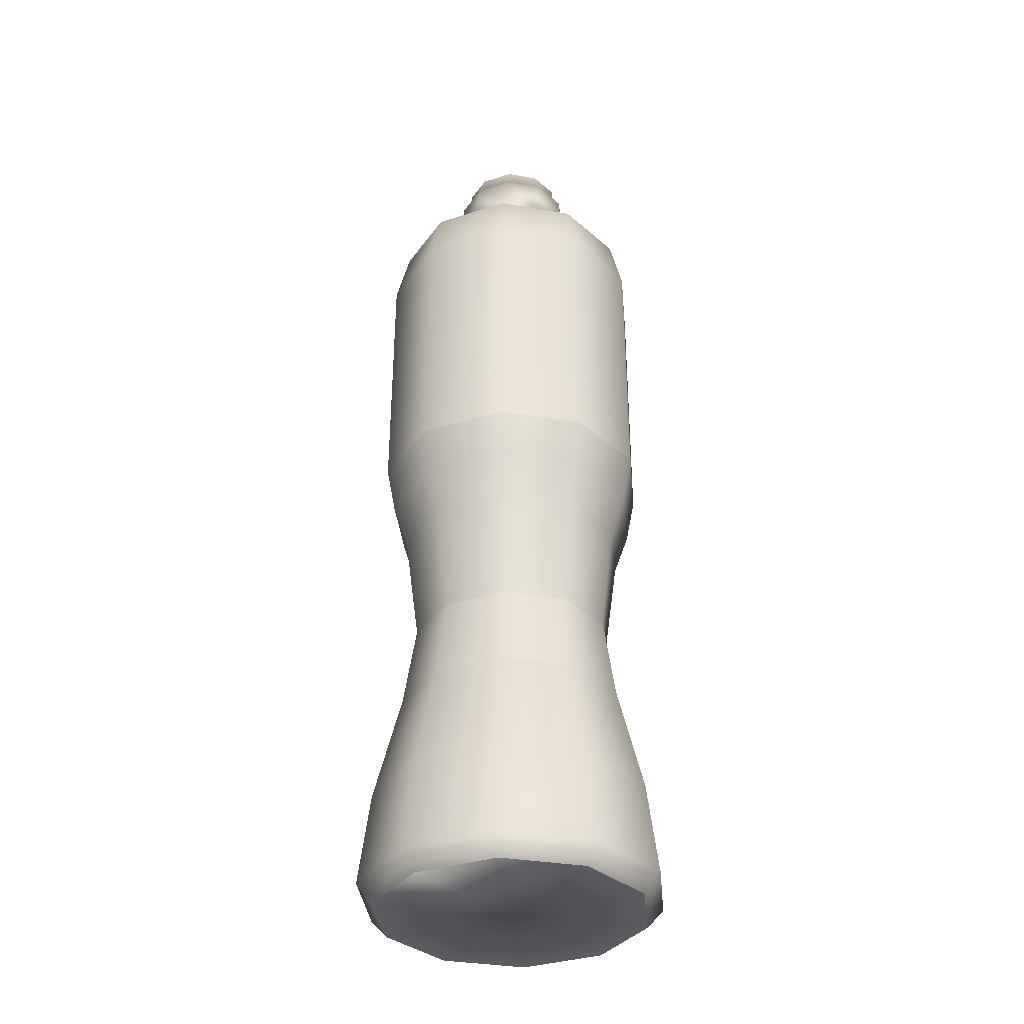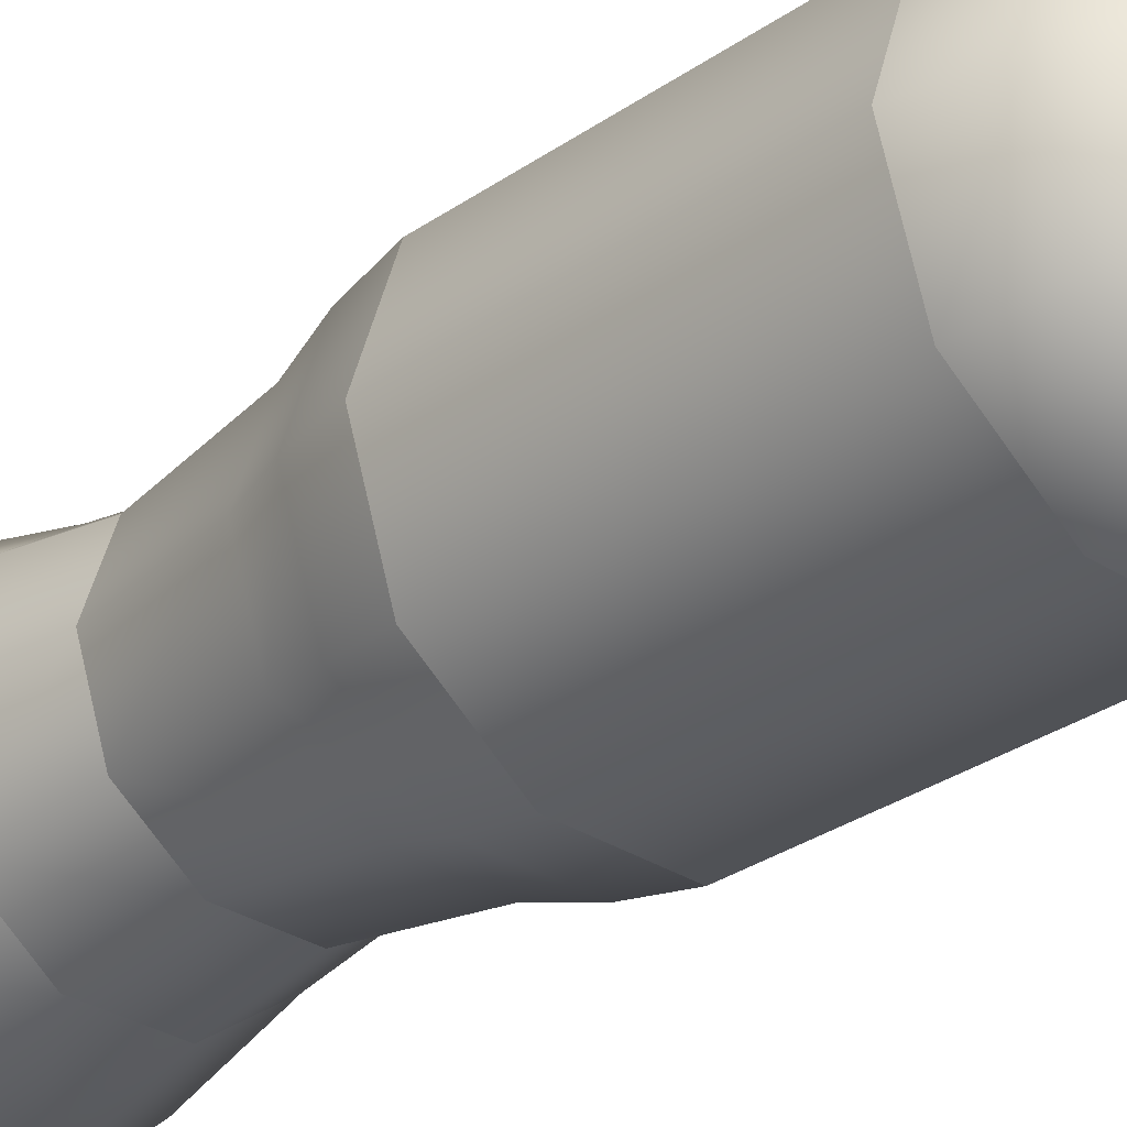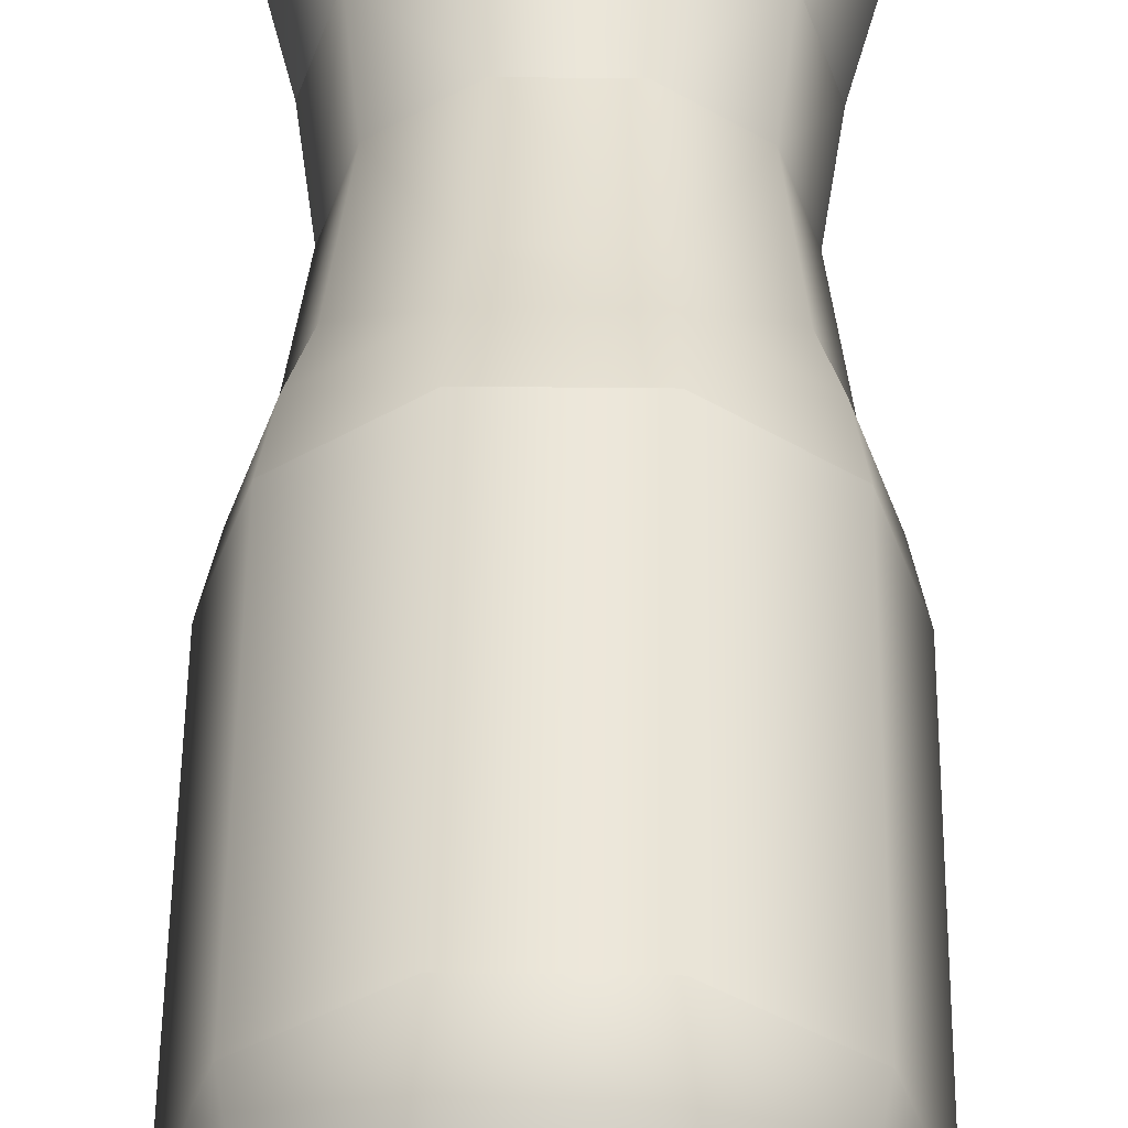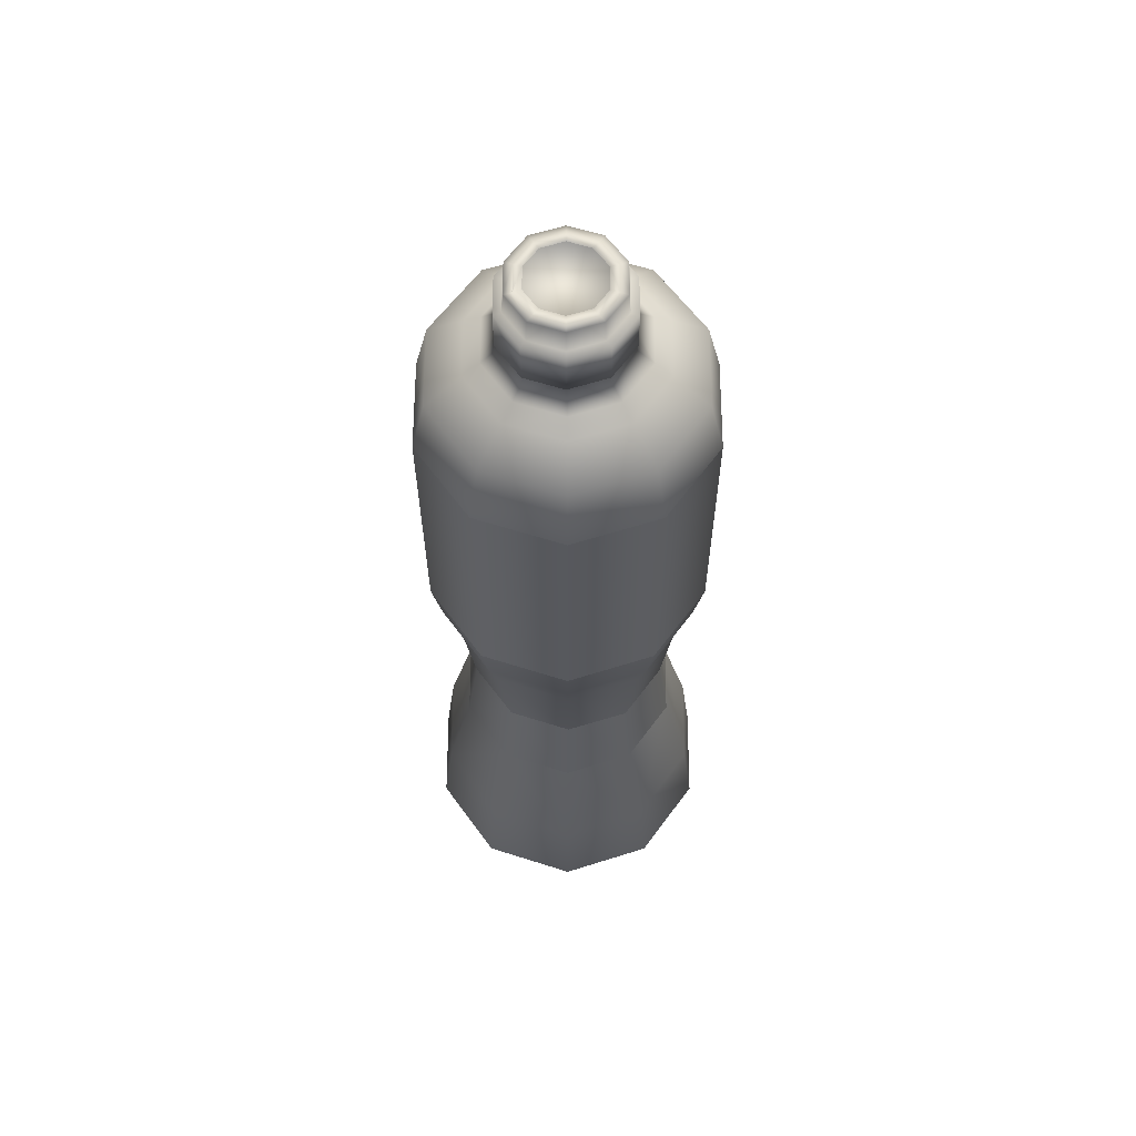
<metadata>
{"format":"obj","ext":"obj","renderer":"f3d","projection":"perspective","resolution":1024,"background":"white","views":[{"elev":-35.1,"azim":23.4,"up":"+Y"},{"elev":-29.6,"azim":135.9,"up":"+Z"},{"elev":49.2,"azim":-179.4,"up":"+Z"},{"elev":61.0,"azim":-161.9,"up":"+Y"}]}
</metadata>
<code>
g default
v 0.04331 -7.1e-05 -0
v 0.03504 -5.7e-05 -0.02546
v 0.01338 -2.2e-05 -0.04119
v -0.01338 2.2e-05 -0.04119
v -0.03504 5.7e-05 -0.02546
v -0.04331 7.1e-05 0
v -0.03504 5.7e-05 0.02546
v -0.01338 2.2e-05 0.04119
v 0.01338 -2.2e-05 0.04119
v 0.03504 -5.7e-05 0.02546
v 0.04534 0.2554 0
v 0.0367 0.2555 -0.02659
v 0.01408 0.2555 -0.04303
v -0.01388 0.2555 -0.04303
v -0.0365 0.2556 -0.02659
v -0.04514 0.2556 0
v -0.0365 0.2556 0.02659
v -0.01388 0.2555 0.04303
v 0.01408 0.2555 0.04303
v 0.0367 0.2555 0.02659
v 0.04105 0.2745 -0
v 0.03324 0.2745 -0.02405
v 0.01277 0.2745 -0.03892
v -0.01251 0.2746 -0.03892
v -0.03297 0.2746 -0.02405
v -0.04079 0.2746 0
v -0.03297 0.2746 0.02405
v -0.01251 0.2746 0.03892
v 0.01277 0.2745 0.03892
v 0.03324 0.2745 0.02405
v 0.0298 0.2839 -0
v 0.02414 0.284 -0.01743
v 0.00931 0.284 -0.02821
v -0.009018 0.284 -0.02821
v -0.02385 0.284 -0.01743
v -0.02951 0.284 0
v -0.02385 0.284 0.01743
v -0.009018 0.284 0.02821
v 0.00931 0.284 0.02821
v 0.02414 0.284 0.01743
v 0.02464 0.2878 -0
v 0.01997 0.2878 -0.01439
v 0.00772 0.2879 -0.02329
v -0.007416 0.2879 -0.02329
v -0.01966 0.2879 -0.01439
v -0.02434 0.2879 0
v -0.01966 0.2879 0.01439
v -0.007416 0.2879 0.02329
v 0.00772 0.2879 0.02329
v 0.01997 0.2878 0.01439
v 0.000542 0.2922 -4.5e-05
v 0.03665 0.1683 0.02659
v 0.01403 0.1683 0.04303
v -0.01393 0.1684 0.04303
v -0.03655 0.1684 0.02659
v -0.04519 0.1684 0
v -0.03655 0.1684 -0.02659
v -0.01393 0.1684 -0.04303
v 0.01403 0.1683 -0.04303
v 0.03665 0.1683 -0.02659
v 0.04529 0.1683 0
v 0.03661 0.03667 0.02659
v 0.01399 0.03671 0.04303
v -0.01397 0.03675 0.04303
v -0.03659 0.03679 0.02659
v -0.04523 0.0368 0
v -0.03659 0.03679 -0.02659
v -0.01397 0.03675 -0.04303
v 0.01399 0.03671 -0.04303
v 0.03661 0.03667 -0.02659
v 0.04525 0.03666 0
v 0.02968 0.07358 0.02154
v 0.01135 0.07361 0.03485
v -0.01129 0.07365 0.03485
v -0.02962 0.07368 0.02154
v -0.03662 0.07369 0
v -0.02962 0.07368 -0.02154
v -0.01129 0.07365 -0.03485
v 0.01135 0.07361 -0.03485
v 0.02968 0.07358 -0.02154
v 0.03667 0.07357 -0
v 0.03027 0.1372 0.02196
v 0.01115 0.1372 0.03554
v -0.01195 0.1373 0.03554
v -0.03019 0.1373 0.02196
v -0.03732 0.1373 0
v -0.03019 0.1373 -0.02196
v -0.0115 0.1373 -0.03554
v 0.01159 0.1372 -0.03554
v 0.03027 0.1372 -0.02196
v 0.03741 0.1372 -0
v 0.02666 0.1015 0.01892
v 0.01021 0.1016 0.03061
v -0.01013 0.1016 0.03061
v -0.02659 0.1016 0.01892
v -0.03287 0.1016 0
v -0.02659 0.1016 -0.01892
v -0.01013 0.1016 -0.03061
v 0.01021 0.1016 -0.03061
v 0.02666 0.1015 -0.01892
v 0.03294 0.1015 -0
v 0.03422 0.1523 0.02483
v 0.01266 0.1523 0.04017
v -0.01345 0.1523 0.04017
v -0.03412 0.1524 0.02483
v -0.04219 0.1524 0
v -0.03412 0.1524 -0.02483
v -0.013 0.1523 -0.04017
v 0.0131 0.1523 -0.04017
v 0.03422 0.1523 -0.02483
v 0.04229 0.1522 -0
v 0.04879 0.006129 0
v 0.03947 0.006144 -0.02868
v 0.01508 0.006184 -0.0464
v -0.01508 0.006233 -0.0464
v -0.03947 0.006273 -0.02868
v -0.04879 0.006288 0
v -0.03947 0.006273 0.02868
v -0.01508 0.006233 0.0464
v 0.01508 0.006184 0.0464
v 0.03947 0.006144 0.02868
v -0 -4.2e-05 -0
g polySurface2 lowpoly
f 71 112 113 70
f 65 66 117 118
f 21 11 12 22
f 27 26 16 17
f 31 21 22 32
f 37 36 26 27
f 41 31 32 42
f 47 46 36 37
f 51 41 42
f 51 46 47
f 17 16 56 55
f 11 61 60 12
f 75 76 66 65
f 81 71 70 80
f 105 106 86 85
f 111 91 90 110
f 85 86 96 95
f 91 101 100 90
f 55 56 106 105
f 61 111 110 60
f 112 1 2 113
f 118 117 6 7
f 122 7 6
f 122 2 1
f 95 96 76 75
f 101 81 80 100
f 51 45 46
f 46 45 35 36
f 36 35 25 26
f 26 25 15 16
f 16 15 57 56
f 56 57 107 106
f 106 107 87 86
f 86 87 97 96
f 96 97 77 76
f 76 77 67 66
f 66 67 116 117
f 117 116 5 6
f 122 4 3
f 122 6 5
f 119 8 9 120
f 64 119 120 63
f 74 64 63 73
f 94 74 73 93
f 84 94 93 83
f 104 84 83 103
f 54 104 103 53
f 18 54 53 19
f 28 18 19 29
f 38 28 29 39
f 48 38 39 49
f 51 48 49
f 115 114 3 4
f 68 69 114 115
f 79 69 68 78
f 99 79 78 98
f 89 99 98 88
f 109 89 88 108
f 59 109 108 58
f 13 59 58 14
f 24 23 13 14
f 34 33 23 24
f 44 43 33 34
f 51 43 44
f 50 51 49
f 40 50 49 39
f 30 40 39 29
f 20 30 29 19
f 52 20 19 53
f 102 52 53 103
f 82 102 103 83
f 92 82 83 93
f 72 92 93 73
f 62 72 73 63
f 121 62 63 120
f 10 121 120 9
f 122 10 9
f 122 1 10
f 10 1 112 121
f 121 112 71 62
f 62 71 81 72
f 72 81 101 92
f 92 101 91 82
f 82 91 111 102
f 102 111 61 52
f 52 61 11 20
f 20 11 21 30
f 30 21 31 40
f 40 31 41 50
f 50 41 51
f 43 51 42
f 33 43 42 32
f 23 33 32 22
f 13 23 22 12
f 13 12 60 59
f 59 60 110 109
f 109 110 90 89
f 89 90 100 99
f 99 100 80 79
f 79 80 70 69
f 114 69 70 113
f 3 114 113 2
f 122 3 2
f 122 5 4
f 115 4 5 116
f 68 115 116 67
f 78 68 67 77
f 98 78 77 97
f 88 98 97 87
f 108 88 87 107
f 58 108 107 57
f 14 58 57 15
f 24 14 15 25
f 34 24 25 35
f 44 34 35 45
f 51 44 45
f 122 9 8
f 51 47 48
f 48 47 37 38
f 38 37 27 28
f 28 27 17 18
f 18 17 55 54
f 54 55 105 104
f 104 105 85 84
f 84 85 95 94
f 94 95 75 74
f 74 75 65 64
f 64 65 118 119
f 119 118 7 8
f 122 8 7
g default
v 0.04543 -7.4e-05 -0
v 0.03675 -6e-05 -0.0267
v 0.01404 -2.3e-05 -0.0432
v -0.01404 2.3e-05 -0.0432
v -0.03675 6e-05 -0.0267
v -0.04543 7.4e-05 0
v -0.03675 6e-05 0.0267
v -0.01404 2.3e-05 0.0432
v 0.01404 -2.3e-05 0.0432
v 0.03675 -6e-05 0.0267
v 0.04754 0.2582 0
v 0.03848 0.2583 -0.02789
v 0.01475 0.2583 -0.04513
v -0.01457 0.2583 -0.04513
v -0.0383 0.2584 -0.02789
v -0.04736 0.2584 0
v -0.0383 0.2584 0.02789
v -0.01457 0.2583 0.04513
v 0.01475 0.2583 0.04513
v 0.03848 0.2583 0.02789
v 0.04304 0.2775 -0
v 0.03484 0.2775 -0.02523
v 0.01338 0.2776 -0.04082
v -0.01314 0.2776 -0.04082
v -0.0346 0.2776 -0.02523
v -0.0428 0.2777 0
v -0.0346 0.2776 0.02523
v -0.01314 0.2776 0.04082
v 0.01338 0.2776 0.04082
v 0.03484 0.2775 0.02523
v 0.03124 0.2871 -0
v 0.0253 0.2871 -0.01828
v 0.009748 0.2871 -0.02958
v -0.009477 0.2871 -0.02958
v -0.02503 0.2872 -0.01828
v -0.03097 0.2872 0
v -0.02503 0.2872 0.01828
v -0.009477 0.2871 0.02958
v 0.009748 0.2871 0.02958
v 0.0253 0.2871 0.01828
v 0.02583 0.291 -0
v 0.02092 0.291 -0.0151
v 0.00808 0.291 -0.02443
v -0.007796 0.2911 -0.02443
v -0.02064 0.2911 -0.0151
v -0.02555 0.2911 0
v -0.02064 0.2911 0.0151
v -0.007796 0.2911 0.02443
v 0.00808 0.291 0.02443
v 0.02092 0.291 0.0151
v 0.01848 0.2969 -0
v 0.01504 0.2969 -0.01058
v 0.006045 0.2969 -0.01711
v -0.005076 0.2969 -0.01711
v -0.01407 0.297 -0.01058
v -0.01751 0.297 0
v -0.01407 0.297 0.01058
v -0.005076 0.2969 0.01711
v 0.0067 0.2969 0.01664
v 0.01504 0.2969 0.01058
v 0.02142 0.297 -0
v 0.01742 0.297 -0.01231
v 0.006955 0.297 -0.01991
v -0.005986 0.2971 -0.01991
v -0.01646 0.2971 -0.01231
v -0.02045 0.2971 0
v -0.01646 0.2971 0.01231
v -0.005986 0.2971 0.01991
v 0.007204 0.297 0.01973
v 0.01742 0.297 0.01231
v 0.02145 0.3113 -0
v 0.01745 0.3113 -0.01231
v 0.006978 0.3113 -0.01991
v -0.005962 0.3113 -0.01991
v -0.01643 0.3113 -0.01231
v -0.02043 0.3113 0
v -0.01643 0.3113 0.01231
v -0.005963 0.3113 0.01991
v 0.006978 0.3113 0.01991
v 0.01745 0.3113 0.01231
v 0.01884 0.3113 -0
v 0.01534 0.3113 -0.01077
v 0.006172 0.3113 -0.01743
v -0.005156 0.3113 -0.01743
v -0.01432 0.3113 -0.01077
v -0.01782 0.3113 0
v -0.01432 0.3113 0.01077
v -0.005156 0.3113 0.01743
v 0.006172 0.3113 0.01743
v 0.01534 0.3113 0.01077
v 0.01832 0.3192 -0
v 0.01492 0.3192 -0.01046
v 0.006019 0.3192 -0.01693
v -0.004983 0.3192 -0.01693
v -0.01388 0.3192 -0.01046
v -0.01728 0.3192 0
v -0.01388 0.3192 0.01046
v -0.004983 0.3192 0.01693
v 0.006019 0.3192 0.01693
v 0.01492 0.3192 0.01046
v 0.01577 0.3192 -0
v 0.01285 0.3192 -0.008961
v 0.005232 0.3192 -0.0145
v -0.00419 0.3192 -0.0145
v -0.01181 0.3192 -0.008961
v -0.01472 0.3192 0
v -0.01181 0.3192 0.008961
v -0.00419 0.3192 0.0145
v 0.005232 0.3192 0.0145
v 0.01285 0.3192 0.008961
v 0.01294 0.3192 0
v 0.01057 0.3192 -0.007303
v 0.00436 0.3192 -0.01182
v -0.003319 0.3192 -0.01182
v -0.009531 0.3192 -0.007303
v -0.0119 0.3192 0
v -0.009531 0.3192 0.007303
v -0.003319 0.3192 0.01182
v 0.00436 0.3192 0.01182
v 0.01057 0.3192 0.007303
v 0.03843 0.1701 0.02789
v 0.01471 0.1702 0.04513
v -0.01462 0.1702 0.04513
v -0.03834 0.1703 0.02789
v -0.04741 0.1703 0
v -0.03834 0.1703 -0.02789
v -0.01462 0.1702 -0.04513
v 0.01471 0.1702 -0.04513
v 0.03843 0.1701 -0.02789
v 0.0475 0.1701 0
v 0.0384 0.03707 0.02789
v 0.01467 0.03711 0.04513
v -0.01465 0.03716 0.04513
v -0.03838 0.0372 0.02789
v -0.04744 0.03721 0
v -0.03838 0.0372 -0.02789
v -0.01465 0.03716 -0.04513
v 0.01467 0.03711 -0.04513
v 0.0384 0.03707 -0.02789
v 0.04746 0.03706 0
v 0.03112 0.07439 0.02259
v 0.0119 0.07442 0.03655
v -0.01185 0.07446 0.03655
v -0.03107 0.07449 0.02259
v -0.03841 0.0745 0
v -0.03107 0.07449 -0.02259
v -0.01185 0.07446 -0.03655
v 0.0119 0.07442 -0.03655
v 0.03112 0.07439 -0.02259
v 0.03846 0.07438 -0
v 0.03175 0.1387 0.02304
v 0.01215 0.1387 0.03727
v -0.01207 0.1388 0.03728
v -0.03167 0.1388 0.02304
v -0.03916 0.1388 0
v -0.03167 0.1388 -0.02304
v -0.01207 0.1388 -0.03728
v 0.01215 0.1387 -0.03727
v 0.03175 0.1387 -0.02304
v 0.03923 0.1387 -0
v 0.02796 0.1026 0.01985
v 0.0107 0.1027 0.03211
v -0.01064 0.1027 0.03211
v -0.02789 0.1027 0.01985
v -0.03449 0.1028 0
v -0.02789 0.1027 -0.01985
v -0.01064 0.1027 -0.03211
v 0.0107 0.1027 -0.03211
v 0.02796 0.1026 -0.01985
v 0.03455 0.1026 -0
v 0.03589 0.1539 0.02604
v 0.01373 0.154 0.04214
v -0.01365 0.154 0.04214
v -0.0358 0.1541 0.02604
v -0.04426 0.1541 0
v -0.0358 0.1541 -0.02604
v -0.01365 0.154 -0.04214
v 0.01373 0.154 -0.04214
v 0.03589 0.1539 -0.02604
v 0.04435 0.1539 -0
v 0.05118 0.006193 0
v 0.0414 0.006209 -0.03008
v 0.01581 0.006251 -0.04867
v -0.01581 0.006303 -0.04867
v -0.0414 0.006344 -0.03008
v -0.05117 0.00636 0
v -0.0414 0.006344 0.03008
v -0.01581 0.006303 0.04867
v 0.01581 0.006251 0.04867
v 0.0414 0.006209 0.03008
v 0 -4.2e-05 -0
v 0.0126 0.3192 -0.009142
g lowpoly polySurface1
f 262 303 304 261
f 256 257 308 309
f 233 234 235 236 237 238 239 240 241 242
f 143 133 134 144
f 149 148 138 139
f 153 143 144 154
f 159 158 148 149
f 163 153 154 164
f 169 168 158 159
f 173 163 164 174
f 179 178 168 169
f 183 173 174 184
f 189 188 178 179
f 193 183 184 194
f 199 198 188 189
f 203 193 194 204
f 209 208 198 199
f 213 203 204 214
f 219 218 208 209
f 223 213 214 314 224
f 229 228 218 219
f 233 223 224 314 234
f 239 238 228 229
f 139 138 247 246
f 133 252 251 134
f 266 267 257 256
f 272 262 261 271
f 296 297 277 276
f 302 282 281 301
f 276 277 287 286
f 282 292 291 281
f 246 247 297 296
f 252 302 301 251
f 303 123 124 304
f 309 308 128 129
f 313 129 128
f 313 124 123
f 286 287 267 266
f 292 272 271 291
f 238 237 227 228
f 228 227 217 218
f 218 217 207 208
f 208 207 197 198
f 198 197 187 188
f 188 187 177 178
f 178 177 167 168
f 168 167 157 158
f 158 157 147 148
f 148 147 137 138
f 138 137 248 247
f 247 248 298 297
f 297 298 278 277
f 277 278 288 287
f 287 288 268 267
f 267 268 258 257
f 257 258 307 308
f 308 307 127 128
f 313 126 125
f 313 128 127
f 310 130 131 311
f 255 310 311 254
f 265 255 254 264
f 285 265 264 284
f 275 285 284 274
f 295 275 274 294
f 245 295 294 244
f 140 245 244 141
f 150 140 141 151
f 160 150 151 161
f 170 160 161 171
f 180 170 171 181
f 190 180 181 191
f 200 190 191 201
f 210 200 201 211
f 220 210 211 221
f 230 220 221 231
f 240 230 231 241
f 306 305 125 126
f 259 260 305 306
f 270 260 259 269
f 290 270 269 289
f 280 290 289 279
f 300 280 279 299
f 250 300 299 249
f 135 250 249 136
f 146 145 135 136
f 156 155 145 146
f 166 165 155 156
f 176 175 165 166
f 176 186 185 175
f 196 195 185 186
f 206 205 195 196
f 216 215 205 206
f 226 225 215 216
f 236 235 225 226
f 232 242 241 231
f 222 232 231 221
f 212 222 221 211
f 202 212 211 201
f 192 202 201 191
f 182 192 191 181
f 172 182 181 171
f 162 172 171 161
f 152 162 161 151
f 142 152 151 141
f 243 142 141 244
f 293 243 244 294
f 273 293 294 274
f 283 273 274 284
f 263 283 284 264
f 253 263 264 254
f 312 253 254 311
f 132 312 311 131
f 313 132 131
f 313 123 132
f 132 123 303 312
f 312 303 262 253
f 253 262 272 263
f 263 272 292 283
f 283 292 282 273
f 273 282 302 293
f 293 302 252 243
f 243 252 133 142
f 142 133 143 152
f 152 143 153 162
f 162 153 163 172
f 172 163 173 182
f 182 173 183 192
f 192 183 193 202
f 202 193 203 212
f 212 203 213 222
f 222 213 223 232
f 232 223 233 242
f 225 235 234 314
f 215 225 314 214
f 205 215 214 204
f 195 205 204 194
f 185 195 194 184
f 175 185 184 174
f 165 175 174 164
f 155 165 164 154
f 145 155 154 144
f 135 145 144 134
f 135 134 251 250
f 250 251 301 300
f 300 301 281 280
f 280 281 291 290
f 290 291 271 270
f 270 271 261 260
f 305 260 261 304
f 125 305 304 124
f 313 125 124
f 313 127 126
f 306 126 127 307
f 259 306 307 258
f 269 259 258 268
f 289 269 268 288
f 279 289 288 278
f 299 279 278 298
f 249 299 298 248
f 136 249 248 137
f 146 136 137 147
f 156 146 147 157
f 166 156 157 167
f 176 166 167 177
f 186 176 177 187
f 196 186 187 197
f 206 196 197 207
f 216 206 207 217
f 226 216 217 227
f 236 226 227 237
f 313 131 130
f 240 239 229 230
f 230 229 219 220
f 220 219 209 210
f 210 209 199 200
f 200 199 189 190
f 190 189 179 180
f 180 179 169 170
f 170 169 159 160
f 160 159 149 150
f 150 149 139 140
f 140 139 246 245
f 245 246 296 295
f 295 296 276 275
f 275 276 286 285
f 285 286 266 265
f 265 266 256 255
f 255 256 309 310
f 310 309 129 130
f 313 130 129

</code>
